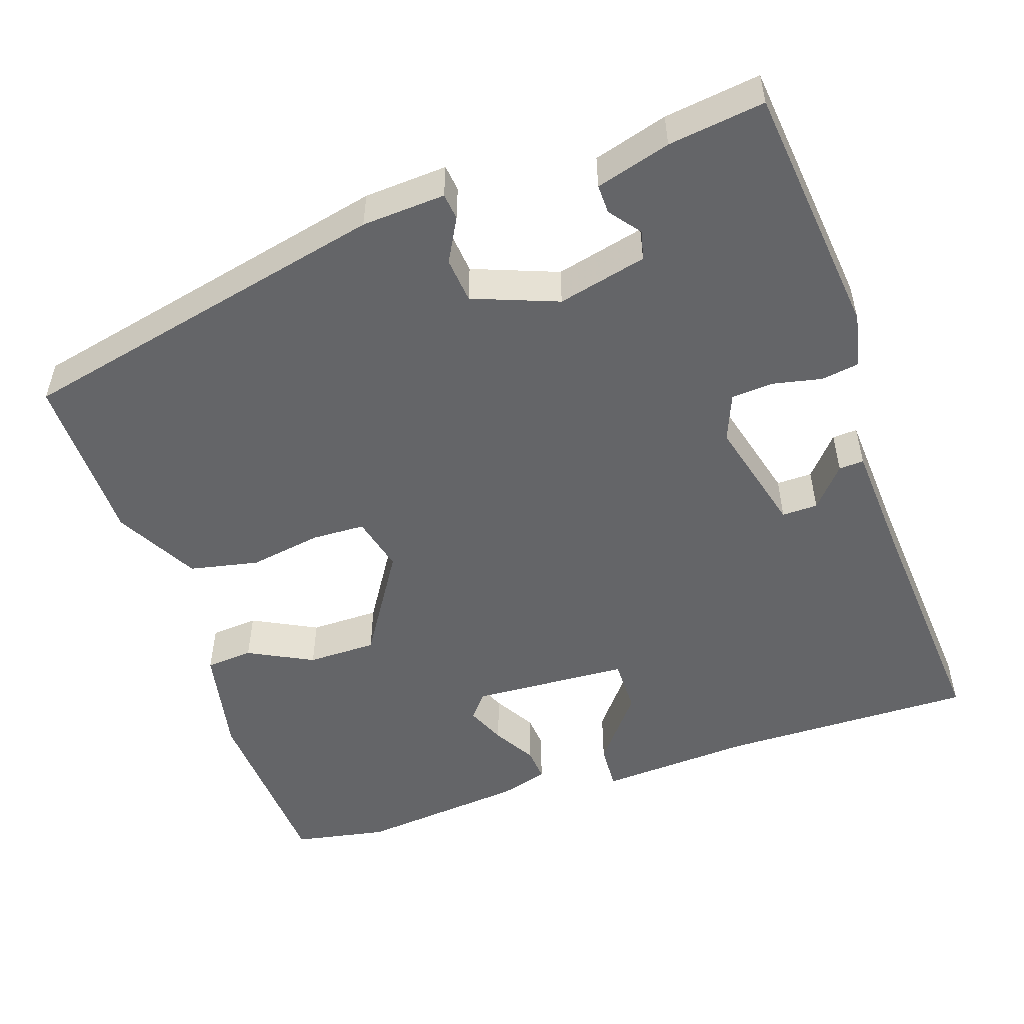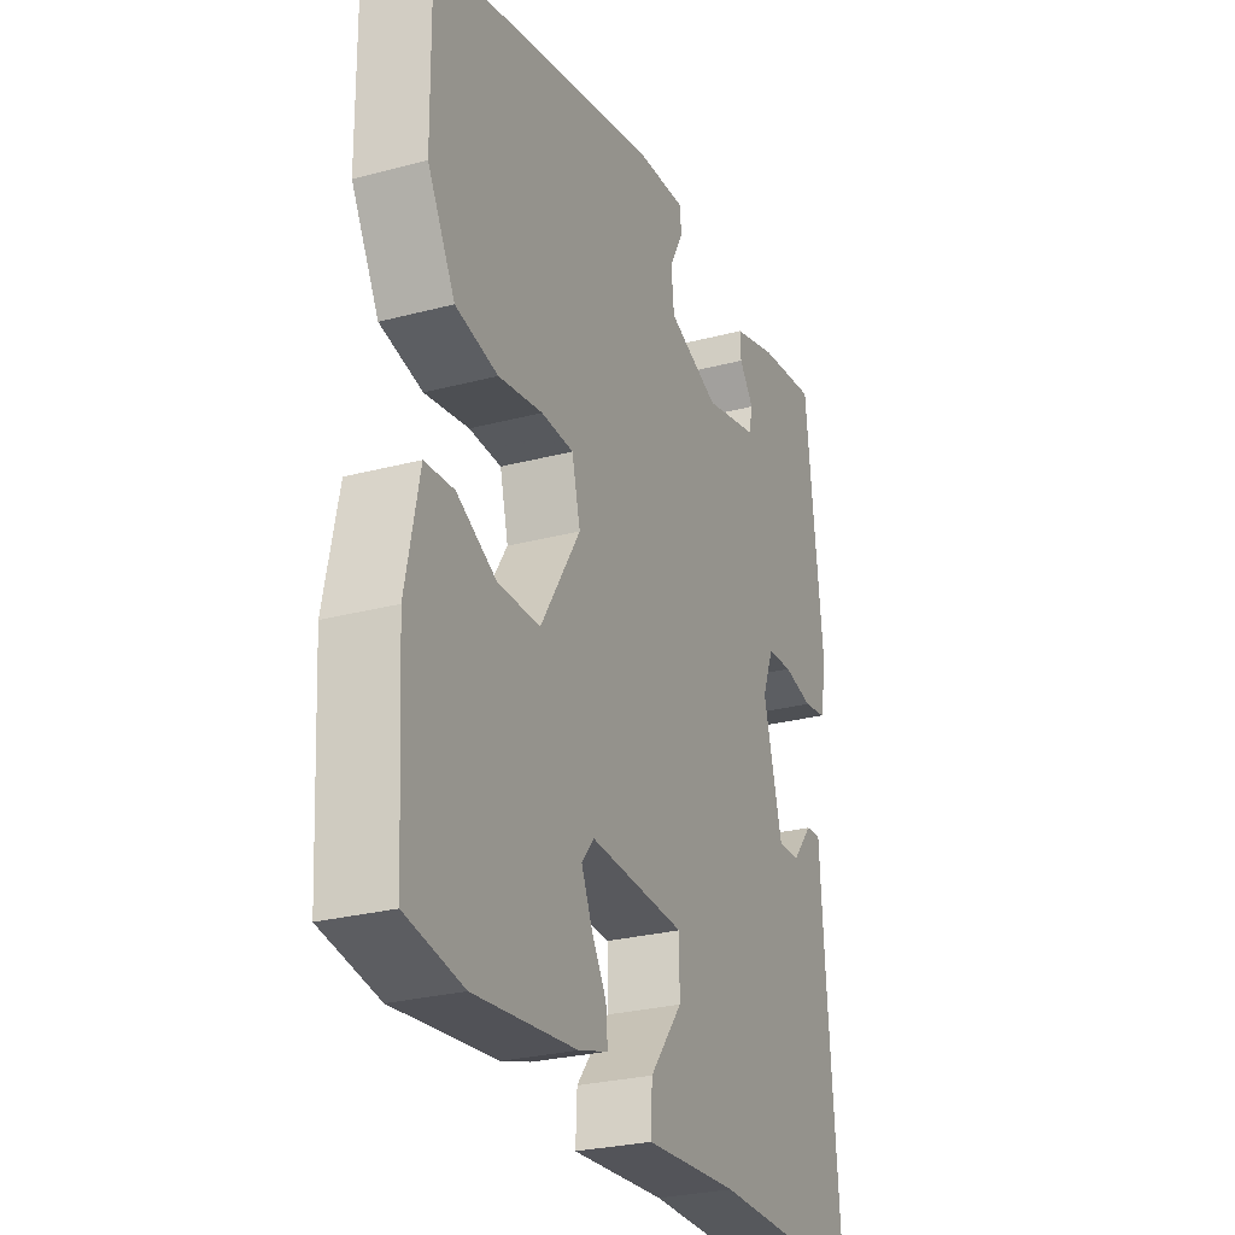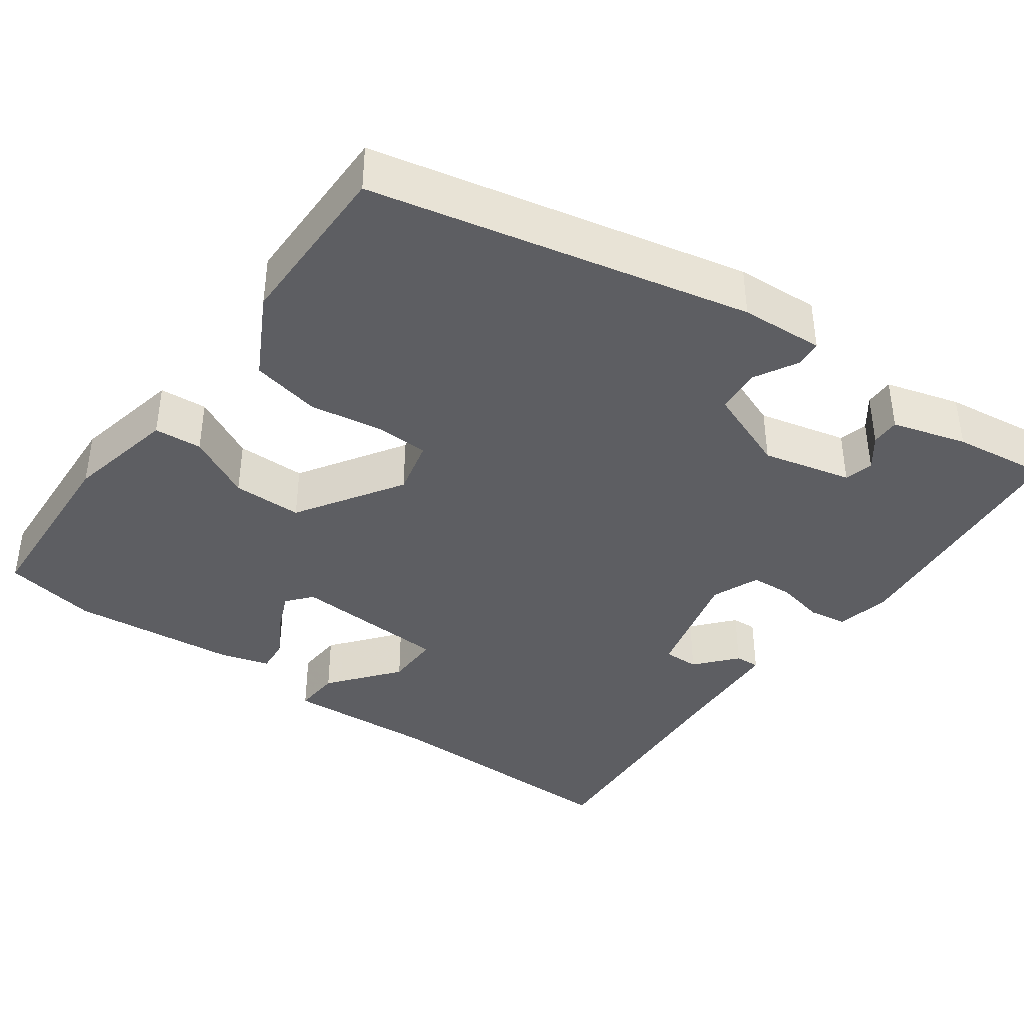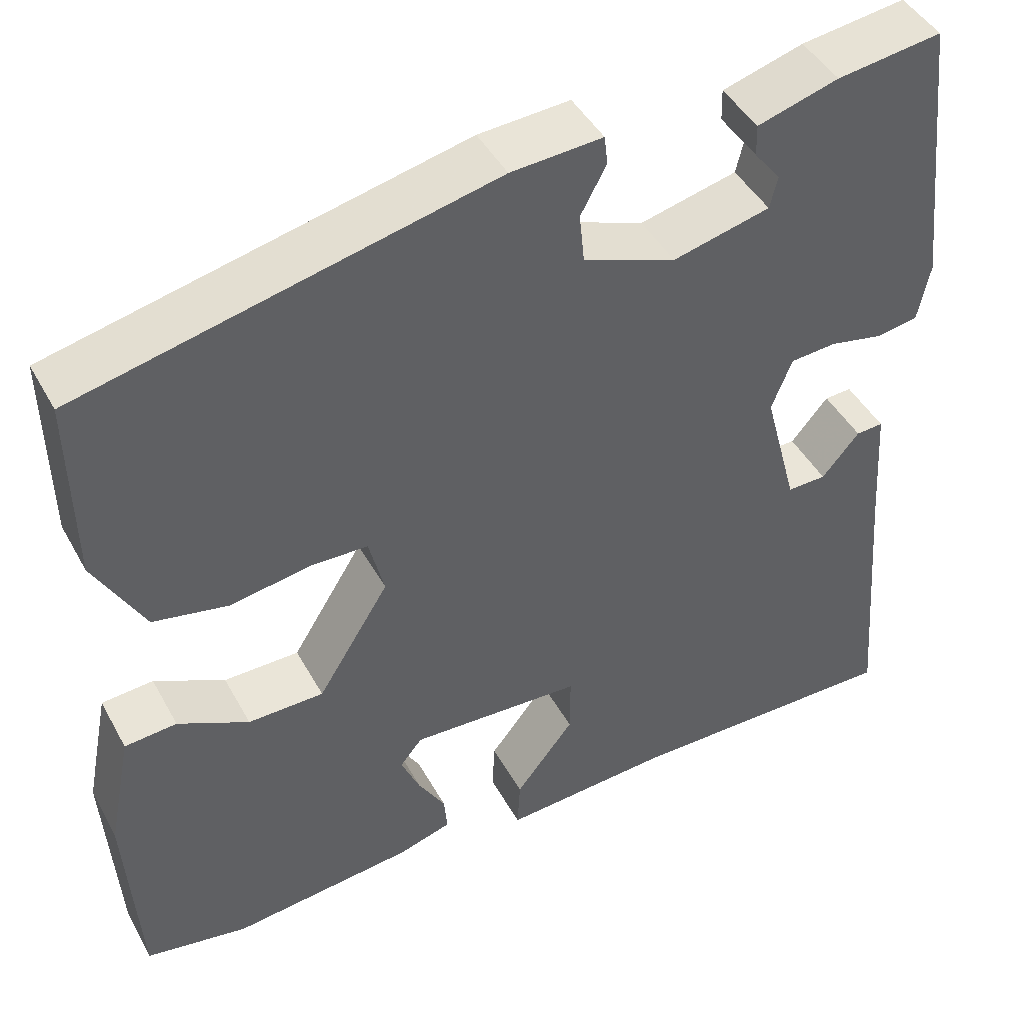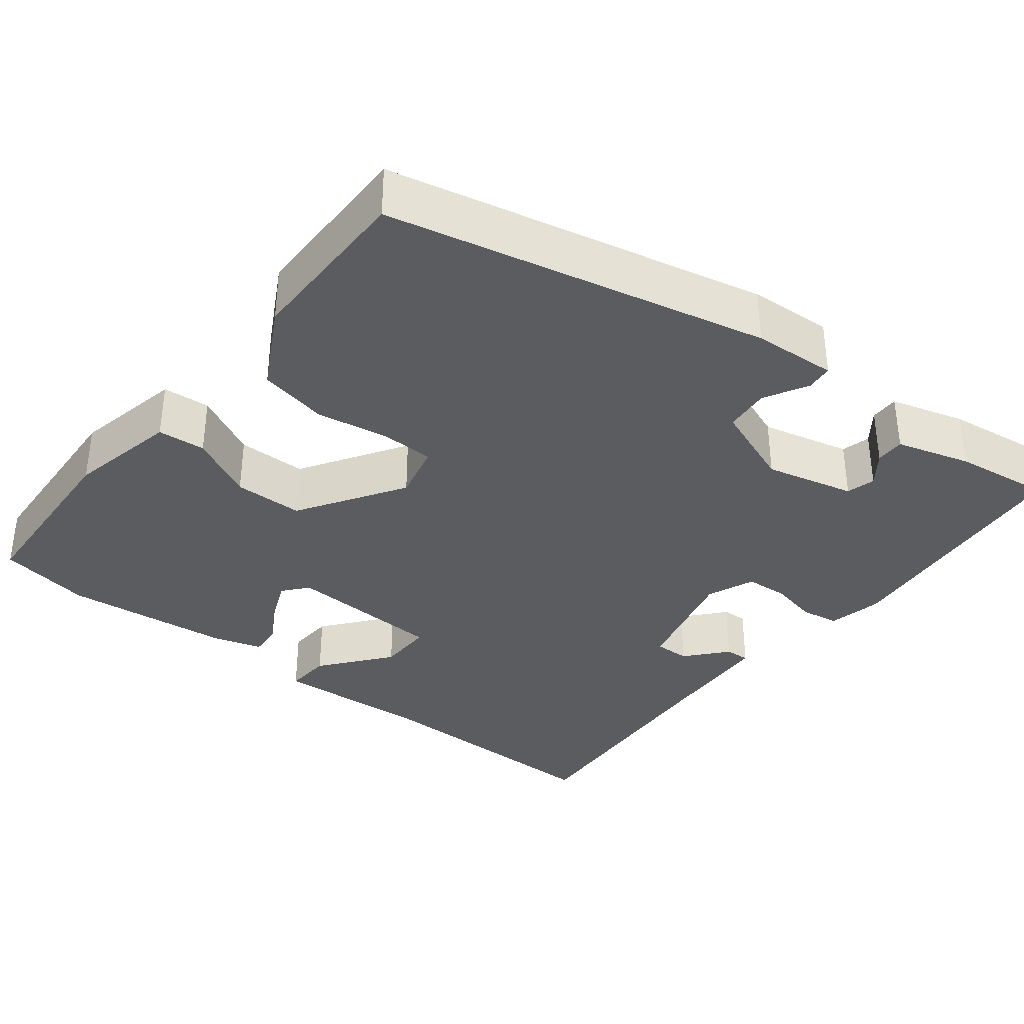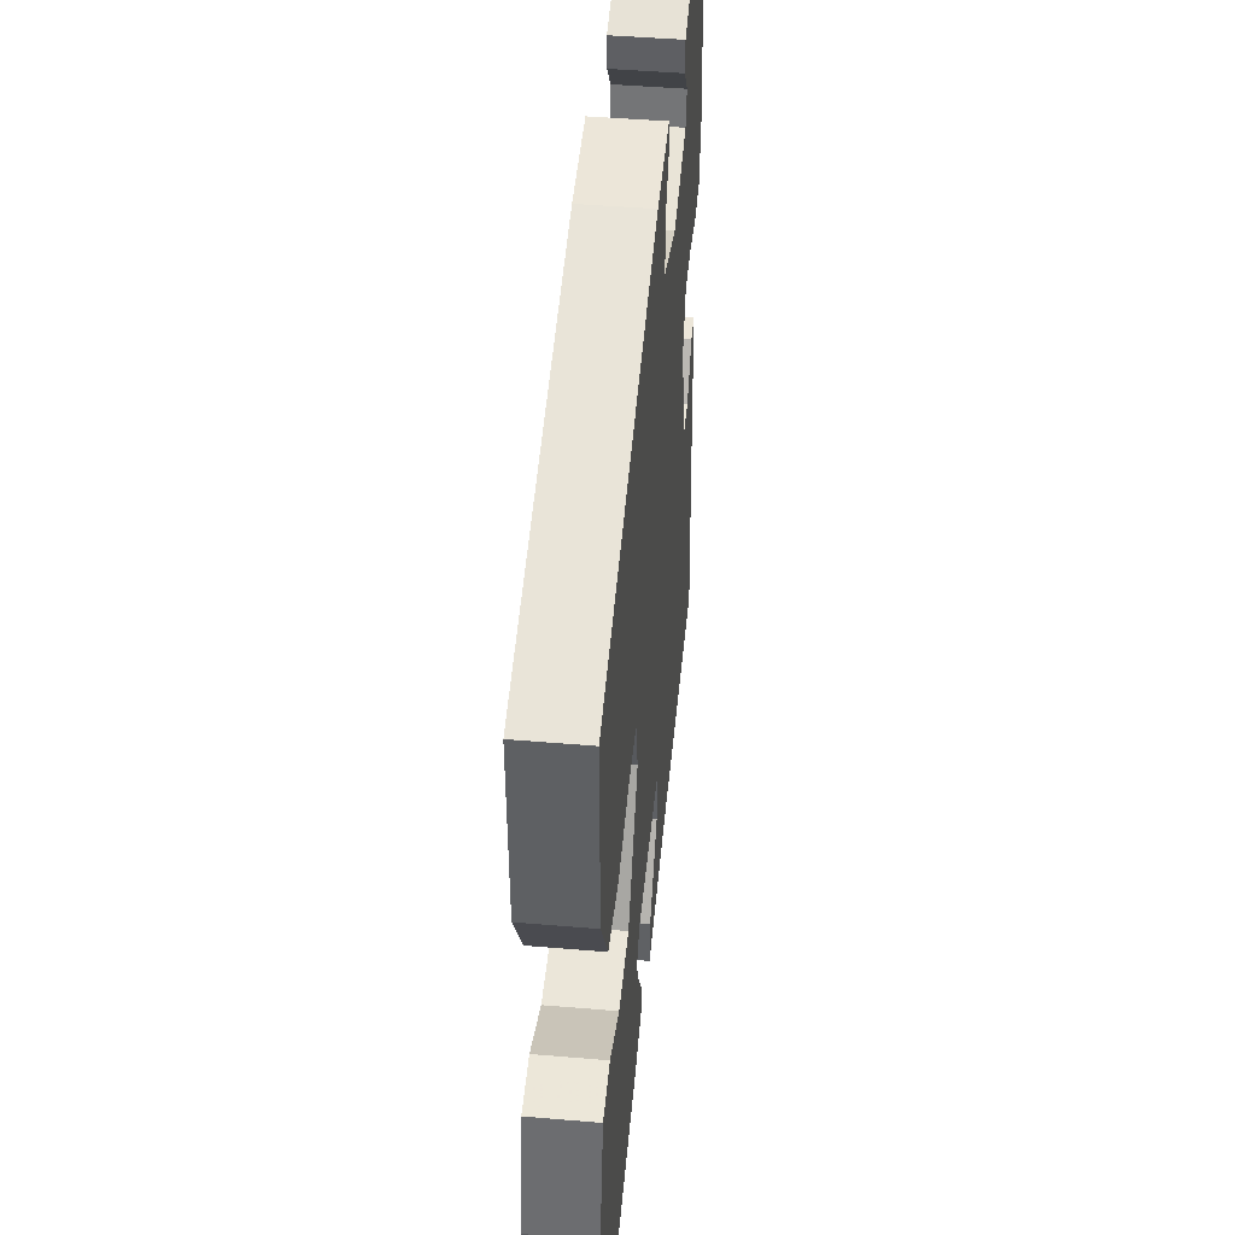
<metadata>
{"format":"obj","ext":"obj","renderer":"f3d","projection":"perspective","resolution":1024,"background":"white","views":[{"elev":-51.5,"azim":18.4,"up":"+Y"},{"elev":-27.4,"azim":-67.9,"up":"+Z"},{"elev":-39.4,"azim":-36.4,"up":"+Y"},{"elev":44.9,"azim":-27.3,"up":"+Z"},{"elev":-35.3,"azim":-38.6,"up":"+Y"},{"elev":46.6,"azim":-84.5,"up":"+Z"}]}
</metadata>
<code>
v 0.483 0.07 0.5
v 0.52 0.07 0.173
v 0.506 0.07 0.103
v 0.457 0.07 0.095
v 0.394 0.07 0.108
v 0.34 0.07 0.104
v 0.316 0.07 0.043
v 0.356 0.07 -0.107
v 0.402 0.07 -0.106
v 0.446 0.07 -0.054
v 0.478 0.07 -0.052
v 0.488 0.07 -0.201
v 0.514 0.07 -0.518
v 0.187 0.07 -0.515
v -0.01 0.07 -0.528
v -0.007 0.07 -0.468
v 0.062 0.07 -0.38
v 0.062 0.07 -0.309
v -0.14 0.07 -0.299
v -0.166 0.07 -0.331
v -0.144 0.07 -0.382
v -0.112 0.07 -0.436
v -0.108 0.07 -0.479
v -0.17 0.07 -0.498
v -0.385 0.07 -0.521
v -0.505 0.07 -0.499
v -0.52 0.07 -0.258
v -0.492 0.07 -0.117
v -0.431 0.07 -0.112
v -0.348 0.07 -0.154
v -0.259 0.07 -0.153
v -0.175 0.07 -0.018
v -0.193 0.07 0.054
v -0.261 0.07 0.056
v -0.354 0.07 0.04
v -0.443 0.07 0.058
v -0.501 0.07 0.164
v -0.504 0.07 0.385
v -0.022 0.07 0.495
v 0.085 0.07 0.502
v 0.089 0.07 0.468
v 0.059 0.07 0.412
v 0.065 0.07 0.354
v 0.174 0.07 0.313
v 0.288 0.07 0.341
v 0.297 0.07 0.378
v 0.266 0.07 0.418
v 0.265 0.07 0.455
v 0.36 0.07 0.483
v 0.483 0 0.5
v 0.52 0 0.173
v 0.506 0 0.103
v 0.457 0 0.095
v 0.394 0 0.108
v 0.34 0 0.104
v 0.316 0 0.043
v 0.356 0 -0.107
v 0.402 0 -0.106
v 0.446 0 -0.054
v 0.478 0 -0.052
v 0.488 0 -0.201
v 0.514 0 -0.518
v 0.187 0 -0.515
v -0.01 0 -0.528
v -0.007 0 -0.468
v 0.062 0 -0.38
v 0.062 0 -0.309
v -0.14 0 -0.299
v -0.166 0 -0.331
v -0.144 0 -0.382
v -0.112 0 -0.436
v -0.108 0 -0.479
v -0.17 0 -0.498
v -0.385 0 -0.521
v -0.505 0 -0.499
v -0.52 0 -0.258
v -0.492 0 -0.117
v -0.431 0 -0.112
v -0.348 0 -0.154
v -0.259 0 -0.153
v -0.175 0 -0.018
v -0.193 0 0.054
v -0.261 0 0.056
v -0.354 0 0.04
v -0.443 0 0.058
v -0.501 0 0.164
v -0.504 0 0.385
v -0.022 0 0.495
v 0.085 0 0.502
v 0.089 0 0.468
v 0.059 0 0.412
v 0.065 0 0.354
v 0.174 0 0.313
v 0.288 0 0.341
v 0.297 0 0.378
v 0.266 0 0.418
v 0.265 0 0.455
v 0.36 0 0.483
f 49 1 2
f 48 49 2
f 47 48 2
f 46 47 2
f 3 4 5
f 2 3 5
f 46 2 5
f 45 46 5
f 44 45 5 6
f 43 44 6 7
f 40 41 42
f 39 40 42
f 38 39 42
f 37 38 42
f 36 37 42
f 35 36 42
f 34 35 42
f 33 34 42 43
f 43 7 8
f 33 43 8
f 32 33 8
f 28 29 30
f 27 28 30
f 26 27 30
f 25 26 30
f 24 25 30
f 23 24 30
f 22 23 30
f 21 22 30
f 20 21 30 31
f 19 20 31 32
f 14 15 16 17
f 14 17 18
f 13 14 18
f 12 13 18
f 9 10 11 12
f 12 18 19
f 9 12 19
f 8 9 19
f 8 19 32
f 51 50 98
f 51 98 97
f 51 97 96
f 51 96 95
f 54 53 52
f 54 52 51
f 54 51 95
f 54 95 94
f 55 54 94 93
f 56 55 93 92
f 91 90 89
f 91 89 88
f 91 88 87
f 91 87 86
f 91 86 85
f 91 85 84
f 91 84 83
f 92 91 83 82
f 57 56 92
f 57 92 82
f 57 82 81
f 79 78 77
f 79 77 76
f 79 76 75
f 79 75 74
f 79 74 73
f 79 73 72
f 79 72 71
f 79 71 70
f 80 79 70 69
f 81 80 69 68
f 66 65 64 63
f 67 66 63
f 67 63 62
f 67 62 61
f 61 60 59 58
f 68 67 61
f 68 61 58
f 68 58 57
f 81 68 57
f 1 50 51 2
f 2 51 52 3
f 3 52 53 4
f 4 53 54 5
f 5 54 55 6
f 6 55 56 7
f 7 56 57 8
f 8 57 58 9
f 9 58 59 10
f 10 59 60 11
f 11 60 61 12
f 12 61 62 13
f 13 62 63 14
f 14 63 64 15
f 15 64 65 16
f 16 65 66 17
f 17 66 67 18
f 18 67 68 19
f 19 68 69 20
f 20 69 70 21
f 21 70 71 22
f 22 71 72 23
f 23 72 73 24
f 24 73 74 25
f 25 74 75 26
f 26 75 76 27
f 27 76 77 28
f 28 77 78 29
f 29 78 79 30
f 30 79 80 31
f 31 80 81 32
f 32 81 82 33
f 33 82 83 34
f 34 83 84 35
f 35 84 85 36
f 36 85 86 37
f 37 86 87 38
f 38 87 88 39
f 39 88 89 40
f 40 89 90 41
f 41 90 91 42
f 42 91 92 43
f 43 92 93 44
f 44 93 94 45
f 45 94 95 46
f 46 95 96 47
f 47 96 97 48
f 48 97 98 49
f 49 98 50 1

</code>
